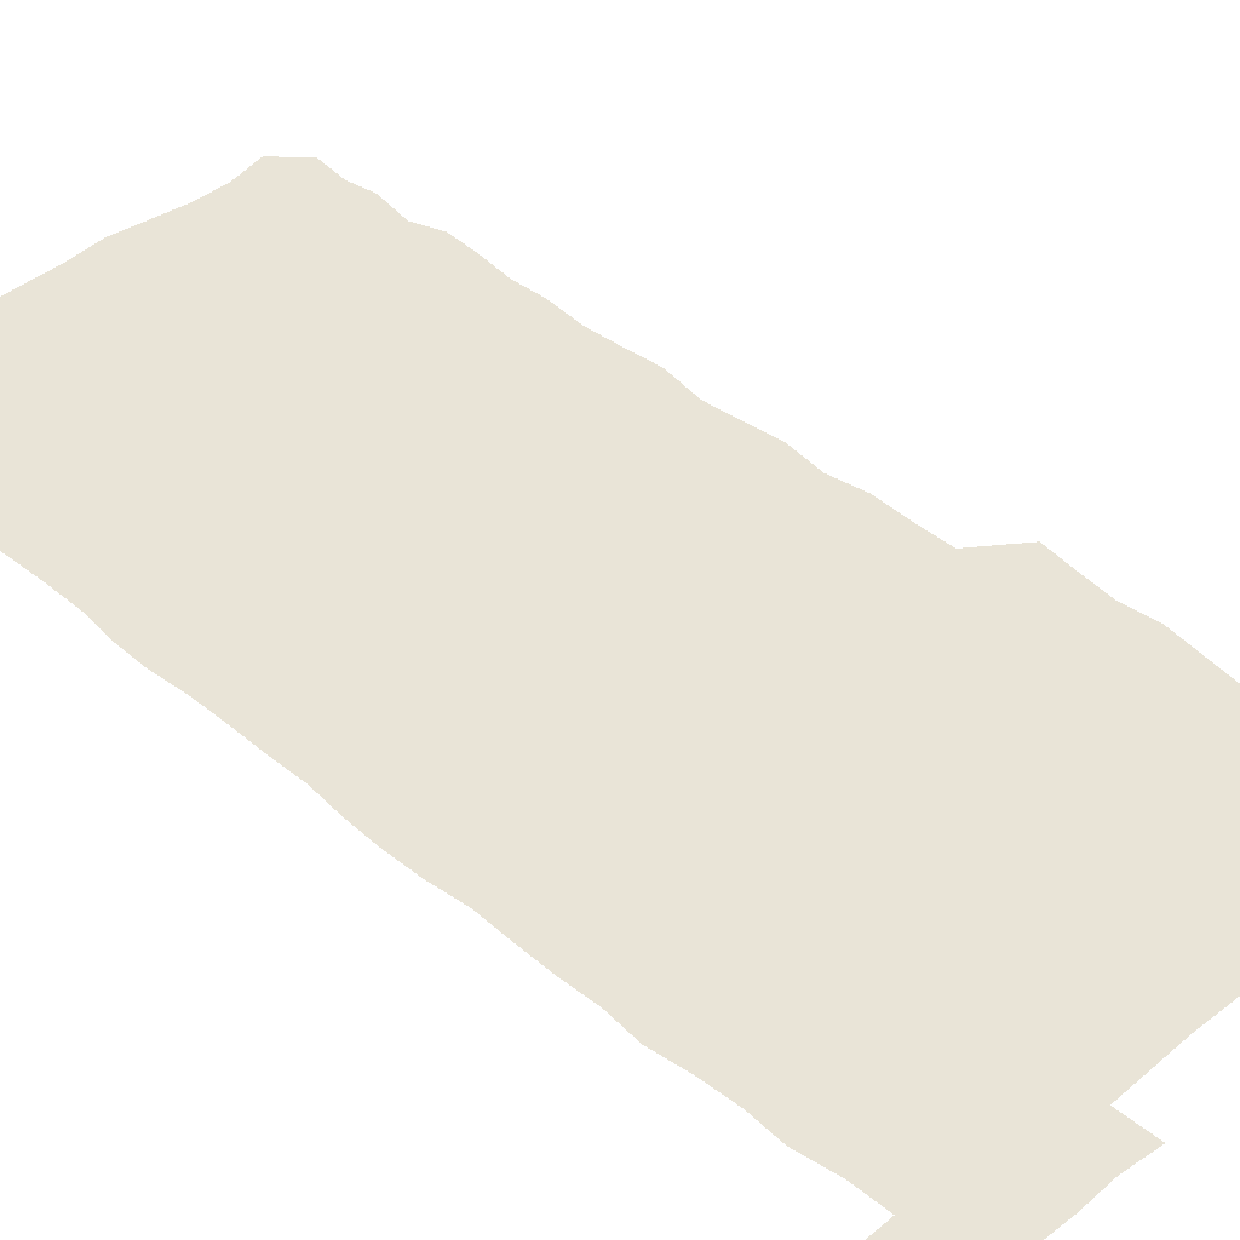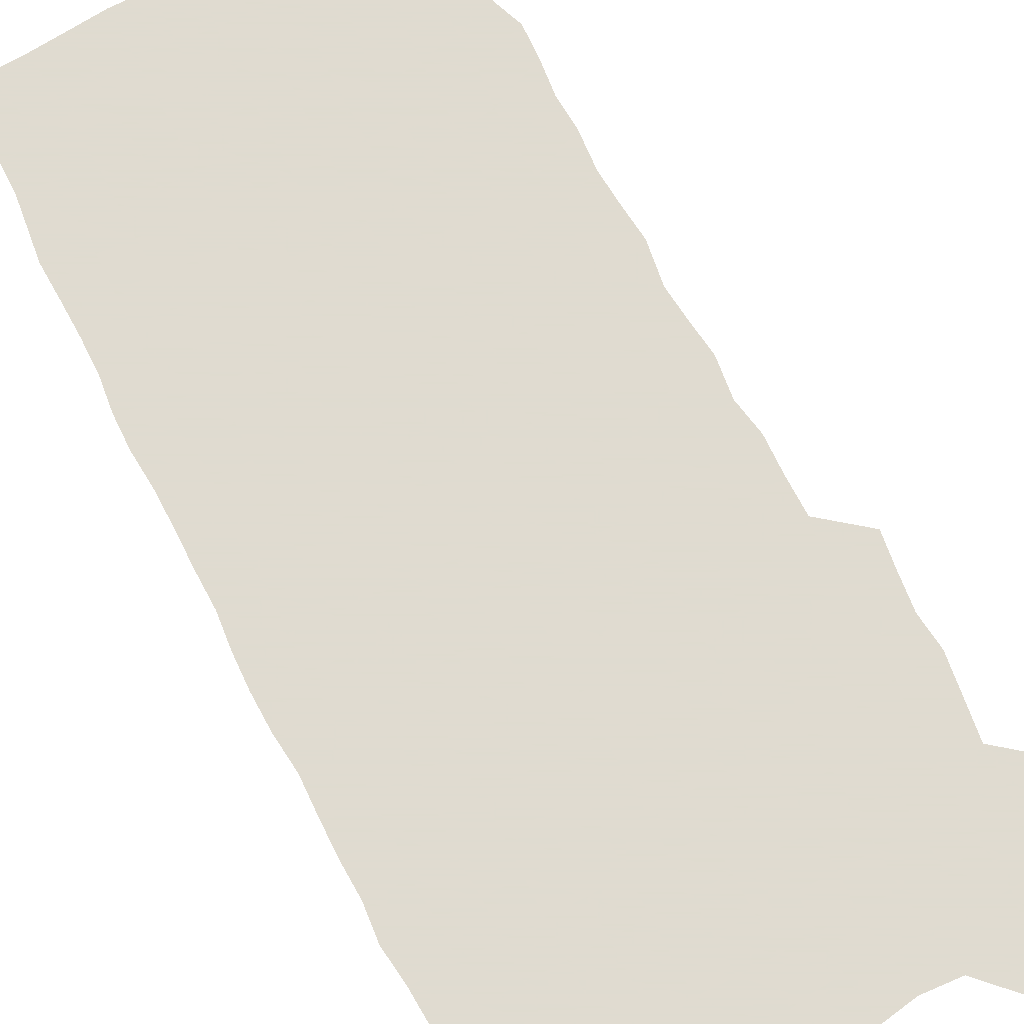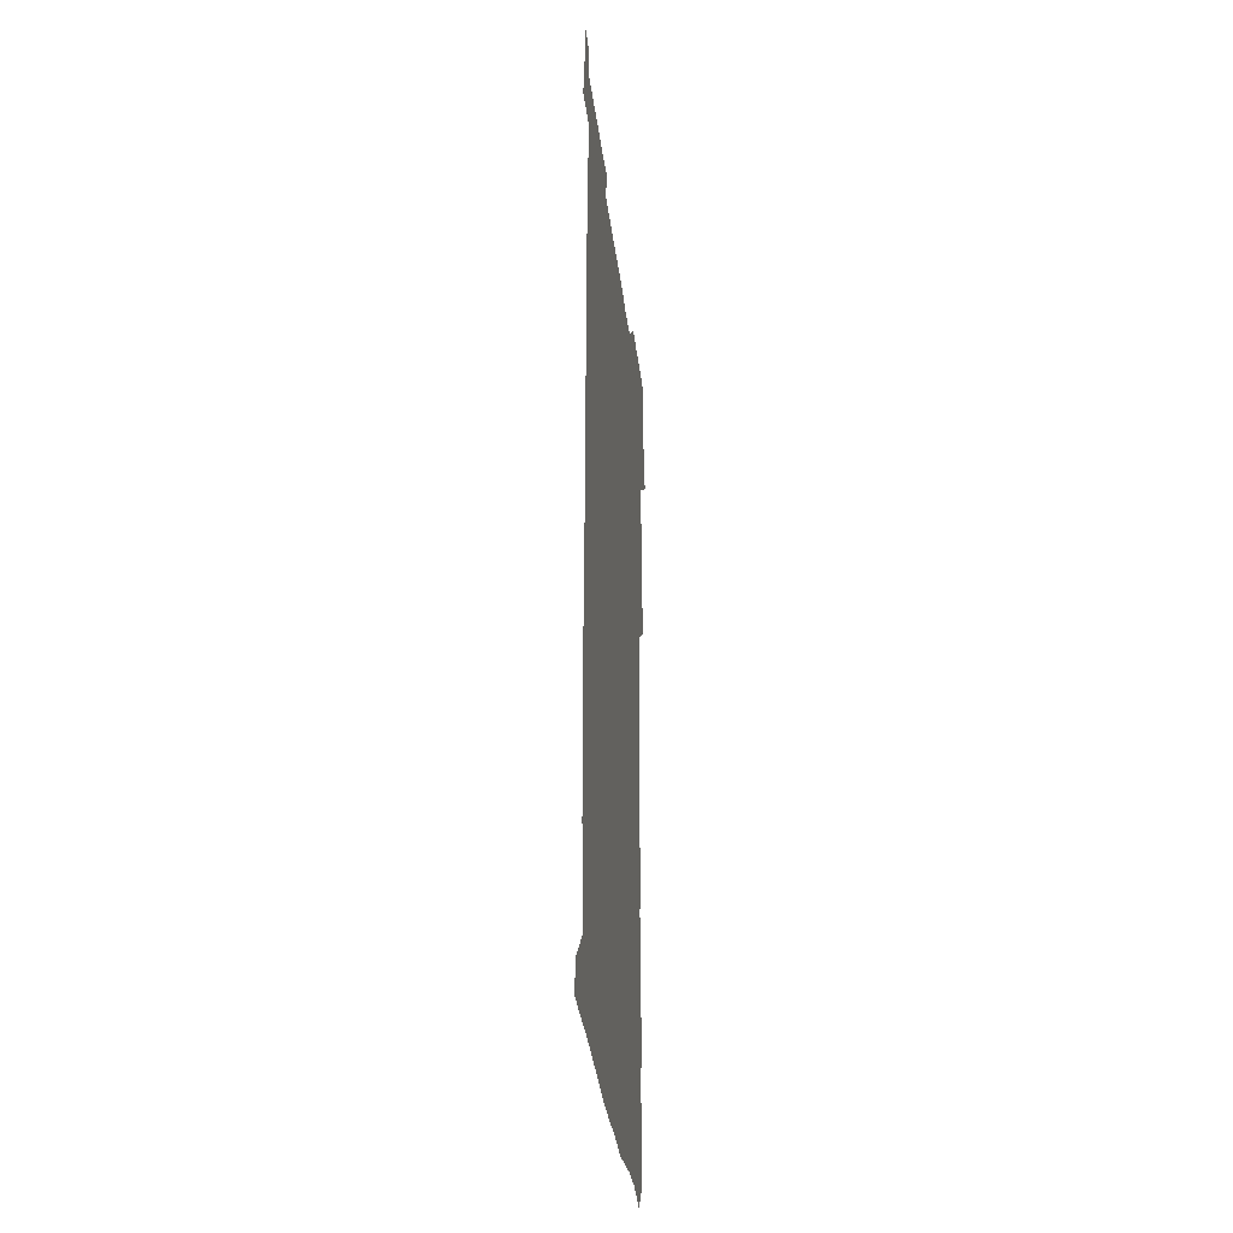
<metadata>
{"format":"obj","ext":"obj","renderer":"f3d","projection":"perspective","resolution":1024,"background":"white","views":[{"elev":43.3,"azim":134.3,"up":"+Z"},{"elev":70.2,"azim":152.4,"up":"+Z"},{"elev":-34.5,"azim":96.8,"up":"+Y"}]}
</metadata>
<code>
v 460.2 527.7 0
v 463.7 541.2 0
v 466.1 555.8 0
v 466.3 570.6 0
v 465.9 585.8 0
v 474.2 433.2 0
v 476.3 447.9 0
v 478.1 463.3 0
v 476.5 478.1 0
v 478.8 494 0
v 481.1 510.8 0
v 481.6 525.5 0
v 479 540.6 0
v 483.7 554.4 0
v 482 569.7 0
v 480.1 587.1 0
v 493.3 159.7 0
v 495 174.2 0
v 493 186.3 0
v 495.8 203.2 0
v 491.3 215.5 0
v 492.1 230 0
v 493.9 245.6 0
v 493.2 260.1 0
v 494.6 276.9 0
v 493.6 292.5 0
v 492.2 307 0
v 495 325.2 0
v 493.7 340.2 0
v 492 354.6 0
v 494.2 371.6 0
v 491.7 386.6 0
v 492.4 402.7 0
v 492.4 418.6 0
v 495.4 435.2 0
v 495.1 450 0
v 496.6 465.2 0
v 496.3 480.1 0
v 495.7 495 0
v 497.5 510.5 0
v 497.3 525.4 0
v 498.1 540 0
v 497.2 555.1 0
v 496 570.5 0
v 494.5 586.9 0
v 504.6 147 0
v 510.6 164.9 0
v 513.9 180.8 0
v 511.6 193.6 0
v 512.8 208.7 0
v 512.6 223.5 0
v 514.5 239.7 0
v 514.8 254.8 0
v 514.1 269.4 0
v 512.8 283.5 0
v 512.5 298.4 0
v 509.9 312.4 0
v 511 328.3 0
v 511.6 344 0
v 511.2 359.2 0
v 511.5 374.8 0
v 512.6 390.7 0
v 512.8 405.7 0
v 509.9 420.3 0
v 511.3 435.9 0
v 512.4 451.3 0
v 512.2 465.8 0
v 510.4 480.5 0
v 512.2 495.6 0
v 512.5 510.5 0
v 513.2 525.1 0
v 512.6 539.9 0
v 511.6 555.1 0
v 510.2 570.3 0
v 508.1 588.2 0
v 520.4 149.8 0
v 524.9 165.7 0
v 528.7 183.3 0
v 527.2 196.1 0
v 528.7 212 0
v 529.4 227.4 0
v 529.5 242.1 0
v 529.6 257 0
v 529.3 271.8 0
v 528.7 286.3 0
v 528.2 301.1 0
v 528.1 316.3 0
v 528.3 331.5 0
v 528.1 346.4 0
v 527.5 361.2 0
v 527.5 376.3 0
v 527.6 391.5 0
v 527.4 406.5 0
v 526.9 421.4 0
v 527 436.5 0
v 526.4 451.2 0
v 526.7 466.1 0
v 529 481.4 0
v 527.8 495.9 0
v 527.8 510.5 0
v 527.7 525.1 0
v 527.9 539.5 0
v 526.7 554.5 0
v 523.8 572 0
v 535.5 149.1 0
v 540.3 166.9 0
v 542.3 183.3 0
v 544.5 200.4 0
v 544.4 214.7 0
v 544.5 229.2 0
v 544.3 243.7 0
v 543.8 258 0
v 543.4 272.5 0
v 543.4 287.6 0
v 543 302.3 0
v 543.5 317.8 0
v 542.7 332 0
v 542.6 346.9 0
v 542.4 361.7 0
v 543 377.4 0
v 542.1 391.7 0
v 543.5 407.7 0
v 542.7 422.1 0
v 542.9 437.1 0
v 543.1 452 0
v 543 466.7 0
v 542.7 481.4 0
v 542.6 495.9 0
v 542.6 510.5 0
v 542.2 525 0
v 543.4 538.9 0
v 541.3 555.2 0
v 539.9 570.8 0
v 550.6 146.4 0
v 554.3 164.6 0
v 557.1 184.5 0
v 558.7 201.5 0
v 558.6 215.1 0
v 558.9 230.2 0
v 558.3 244 0
v 558.3 258.8 0
v 558 273.4 0
v 557.5 287.7 0
v 557.8 303.3 0
v 557.2 317.4 0
v 557.4 332.6 0
v 557.3 347.4 0
v 556.4 361.2 0
v 557.2 377.4 0
v 557 392.2 0
v 557.6 407.6 0
v 557.4 422.2 0
v 557 436.8 0
v 557.5 451.9 0
v 557.4 466.6 0
v 557.3 481.3 0
v 557.2 495.9 0
v 557.2 510.5 0
v 557 524.9 0
v 557.5 538.9 0
v 556.5 554.2 0
v 554.3 573.1 0
v 565.3 143.7 0
v 570.4 167.5 0
v 571.4 183.2 0
v 572.1 200.2 0
v 573.1 217.4 0
v 573.1 230.7 0
v 572.5 244.2 0
v 572.4 258.8 0
v 572.5 273.8 0
v 572.3 288.6 0
v 572.1 303.4 0
v 572.3 318.6 0
v 572 333.1 0
v 571.1 347 0
v 572.3 363.4 0
v 572.4 378.4 0
v 572.1 392.8 0
v 572.1 407.6 0
v 572 422.3 0
v 571.9 437 0
v 572.3 452.1 0
v 571.7 466.7 0
v 571.8 481.3 0
v 572.1 496 0
v 571.9 510.5 0
v 571.8 525.1 0
v 571.7 539.6 0
v 571.1 555.1 0
v 569.5 572.9 0
v 582.1 144.5 0
v 585.3 167.8 0
v 586.3 184.1 0
v 586.6 200.3 0
v 586.8 215.2 0
v 586.9 230.7 0
v 586.8 244.4 0
v 586.7 258.3 0
v 586.9 274.7 0
v 586.5 288.3 0
v 586.6 303.8 0
v 586.5 318.2 0
v 586.7 333.8 0
v 586.4 348.2 0
v 586.5 363.2 0
v 586.4 377.5 0
v 586.6 392.8 0
v 586.4 407.4 0
v 586.4 422.3 0
v 586.3 436.8 0
v 586.3 452 0
v 586.5 466.7 0
v 586.4 481.4 0
v 586.4 496 0
v 586.6 510.6 0
v 586.5 525.1 0
v 586.4 539.6 0
v 586 555.1 0
v 585.2 572 0
v 598.9 143.8 0
v 600 166.3 0
v 600.8 185.3 0
v 600.9 199.9 0
v 600.8 214.5 0
v 600.4 231.1 0
v 601.2 243.2 0
v 601 257.9 0
v 600.9 274.3 0
v 600.8 288.6 0
v 600.9 303 0
v 600.8 317.7 0
v 600.7 334.5 0
v 600.8 348 0
v 601 363.7 0
v 600.9 378.3 0
v 601 392.6 0
v 600.9 407.5 0
v 600.9 422 0
v 600.8 436.8 0
v 600.9 452.2 0
v 601 466.7 0
v 600.9 481.3 0
v 600.9 496 0
v 601 510.6 0
v 601.1 525 0
v 601.1 539.1 0
v 600.8 556 0
v 600.6 571.9 0
v 615.3 143.7 0
v 615.3 164.1 0
v 615 184.2 0
v 615.2 200.5 0
v 615.2 214.1 0
v 615 229.2 0
v 615.1 244.7 0
v 615.2 257.9 0
v 615 274.7 0
v 615 288.7 0
v 615.3 302.8 0
v 615.2 318.2 0
v 615.1 333.4 0
v 615.1 349 0
v 615.3 363.3 0
v 615.5 377.5 0
v 615.3 392.9 0
v 615.4 407.3 0
v 615.4 422 0
v 615.2 437.3 0
v 615.4 451.9 0
v 615.4 466.6 0
v 615.5 481.3 0
v 615.9 496.1 0
v 615.6 510.9 0
v 615.7 525.4 0
v 615.6 539.8 0
v 615.8 555 0
v 615.9 571.9 0
v 615.8 588.3 0
v 631.3 145.2 0
v 630.3 168.2 0
v 630 182.2 0
v 628.8 200.7 0
v 629.3 214.2 0
v 629.7 228.1 0
v 629.3 243.8 0
v 629.2 259.2 0
v 629.4 273.7 0
v 629.7 287.5 0
v 629.6 302.6 0
v 629.6 317.9 0
v 629.3 333.6 0
v 629.2 348.7 0
v 629.4 363.2 0
v 629.8 377.6 0
v 629.8 392.5 0
v 629.7 407.3 0
v 630 421.9 0
v 630.7 436.3 0
v 629.8 452 0
v 629.6 466.7 0
v 630 481.2 0
v 630.3 496.1 0
v 630.4 510.9 0
v 630.3 525.5 0
v 630.4 540.2 0
v 630.5 554.9 0
v 630.9 570.1 0
v 630.9 586.3 0
v 647.6 146.7 0
v 644.8 167.6 0
v 644.4 182.4 0
v 644 197.9 0
v 644.1 212.6 0
v 644 227.3 0
v 643.5 243.1 0
v 645 256.5 0
v 643.9 272.8 0
v 643.2 289 0
v 643.5 303 0
v 644.2 317.1 0
v 644 332.4 0
v 645.4 346.5 0
v 644 362.5 0
v 644.8 376.8 0
v 645.6 391.3 0
v 644.7 406.8 0
v 644.6 421.7 0
v 644.9 436.6 0
v 644.3 451.7 0
v 645.7 466.3 0
v 644.7 481.3 0
v 645.2 496 0
v 645.3 510.8 0
v 645.4 525.6 0
v 645.2 540.3 0
v 645.4 555.2 0
v 645.6 569.9 0
v 645.8 586.4 0
v 663 147.5 0
v 658.3 168.4 0
v 658.7 181.3 0
v 659.1 195.2 0
v 658.6 210.9 0
v 658.3 226.3 0
v 658.8 240.7 0
v 659.3 255.4 0
v 658.9 271 0
v 659.6 285.7 0
v 659.8 300.4 0
v 658.5 316.2 0
v 660.3 330.2 0
v 660.8 344.9 0
v 658.9 361.5 0
v 660.1 375.8 0
v 660.6 390.6 0
v 659.7 406.1 0
v 659.7 421 0
v 660.6 435.8 0
v 660.3 450.9 0
v 661.5 465.7 0
v 660.5 481 0
v 660.4 495.8 0
v 660.6 510.7 0
v 661.7 525.8 0
v 660.8 540.8 0
v 660.6 555.8 0
v 660.3 570.1 0
v 660.8 585.6 0
v 678.1 147.4 0
v 673.9 165 0
v 672.9 178.6 0
v 673 193.1 0
v 674.7 206.7 0
v 676.5 220.6 0
v 676 235.9 0
v 675.7 251.3 0
v 676 266.5 0
v 677.8 280.9 0
v 678.2 295.7 0
v 677.1 311.6 0
v 677.1 327 0
v 677.4 342.3 0
v 677.2 358.1 0
v 678.7 373 0
v 679.4 387.8 0
v 679.2 403.1 0
v 677.6 419 0
v 678.3 434.2 0
v 678.6 449.6 0
v 678.1 464.9 0
v 679.6 479.9 0
v 677.8 495.4 0
v 677.1 510.6 0
v 678.2 525.7 0
v 675.9 541.6 0
v 675.8 556.7 0
v 675.3 570.6 0
v 675.6 585.4 0
v 675.9 599.9 0
v 691.5 148 0
v 688.3 163 0
v 694.3 556.5 0
v 690.8 571.4 0
v 690.7 585.8 0
v 692 601.5 0
f 11 12 1
f 1 12 2
f 12 13 2
f 2 13 3
f 13 14 3
f 3 14 4
f 14 15 4
f 4 15 5
f 15 16 5
f 34 35 6
f 6 35 7
f 35 36 7
f 7 36 8
f 36 37 8
f 8 37 9
f 37 38 9
f 9 38 10
f 38 39 10
f 10 39 11
f 39 40 11
f 11 40 12
f 40 41 12
f 12 41 13
f 41 42 13
f 13 42 14
f 42 43 14
f 14 43 15
f 43 44 15
f 15 44 16
f 44 45 16
f 46 47 17
f 17 47 18
f 47 48 18
f 18 48 19
f 48 49 19
f 19 49 20
f 49 50 20
f 20 50 21
f 50 51 21
f 21 51 22
f 51 52 22
f 22 52 23
f 52 53 23
f 23 53 24
f 53 54 24
f 24 54 25
f 54 55 25
f 25 55 26
f 55 56 26
f 26 56 27
f 56 57 27
f 27 57 28
f 57 58 28
f 28 58 29
f 58 59 29
f 29 59 30
f 59 60 30
f 30 60 31
f 60 61 31
f 31 61 32
f 61 62 32
f 32 62 33
f 62 63 33
f 33 63 34
f 63 64 34
f 34 64 35
f 64 65 35
f 35 65 36
f 65 66 36
f 36 66 37
f 66 67 37
f 37 67 38
f 67 68 38
f 38 68 39
f 68 69 39
f 39 69 40
f 69 70 40
f 40 70 41
f 70 71 41
f 41 71 42
f 71 72 42
f 42 72 43
f 72 73 43
f 43 73 44
f 73 74 44
f 44 74 45
f 74 75 45
f 46 76 47
f 76 77 47
f 47 77 48
f 77 78 48
f 48 78 49
f 78 79 49
f 49 79 50
f 79 80 50
f 50 80 51
f 80 81 51
f 51 81 52
f 81 82 52
f 52 82 53
f 82 83 53
f 53 83 54
f 83 84 54
f 54 84 55
f 84 85 55
f 55 85 56
f 85 86 56
f 56 86 57
f 86 87 57
f 57 87 58
f 87 88 58
f 58 88 59
f 88 89 59
f 59 89 60
f 89 90 60
f 60 90 61
f 90 91 61
f 61 91 62
f 91 92 62
f 62 92 63
f 92 93 63
f 63 93 64
f 93 94 64
f 64 94 65
f 94 95 65
f 65 95 66
f 95 96 66
f 66 96 67
f 96 97 67
f 67 97 68
f 97 98 68
f 68 98 69
f 98 99 69
f 69 99 70
f 99 100 70
f 70 100 71
f 100 101 71
f 71 101 72
f 101 102 72
f 72 102 73
f 102 103 73
f 73 103 74
f 103 104 74
f 74 104 75
f 76 105 77
f 105 106 77
f 77 106 78
f 106 107 78
f 78 107 79
f 107 108 79
f 79 108 80
f 108 109 80
f 80 109 81
f 109 110 81
f 81 110 82
f 110 111 82
f 82 111 83
f 111 112 83
f 83 112 84
f 112 113 84
f 84 113 85
f 113 114 85
f 85 114 86
f 114 115 86
f 86 115 87
f 115 116 87
f 87 116 88
f 116 117 88
f 88 117 89
f 117 118 89
f 89 118 90
f 118 119 90
f 90 119 91
f 119 120 91
f 91 120 92
f 120 121 92
f 92 121 93
f 121 122 93
f 93 122 94
f 122 123 94
f 94 123 95
f 123 124 95
f 95 124 96
f 124 125 96
f 96 125 97
f 125 126 97
f 97 126 98
f 126 127 98
f 98 127 99
f 127 128 99
f 99 128 100
f 128 129 100
f 100 129 101
f 129 130 101
f 101 130 102
f 130 131 102
f 102 131 103
f 131 132 103
f 103 132 104
f 132 133 104
f 105 134 106
f 134 135 106
f 106 135 107
f 135 136 107
f 107 136 108
f 136 137 108
f 108 137 109
f 137 138 109
f 109 138 110
f 138 139 110
f 110 139 111
f 139 140 111
f 111 140 112
f 140 141 112
f 112 141 113
f 141 142 113
f 113 142 114
f 142 143 114
f 114 143 115
f 143 144 115
f 115 144 116
f 144 145 116
f 116 145 117
f 145 146 117
f 117 146 118
f 146 147 118
f 118 147 119
f 147 148 119
f 119 148 120
f 148 149 120
f 120 149 121
f 149 150 121
f 121 150 122
f 150 151 122
f 122 151 123
f 151 152 123
f 123 152 124
f 152 153 124
f 124 153 125
f 153 154 125
f 125 154 126
f 154 155 126
f 126 155 127
f 155 156 127
f 127 156 128
f 156 157 128
f 128 157 129
f 157 158 129
f 129 158 130
f 158 159 130
f 130 159 131
f 159 160 131
f 131 160 132
f 160 161 132
f 132 161 133
f 161 162 133
f 134 163 135
f 163 164 135
f 135 164 136
f 164 165 136
f 136 165 137
f 165 166 137
f 137 166 138
f 166 167 138
f 138 167 139
f 167 168 139
f 139 168 140
f 168 169 140
f 140 169 141
f 169 170 141
f 141 170 142
f 170 171 142
f 142 171 143
f 171 172 143
f 143 172 144
f 172 173 144
f 144 173 145
f 173 174 145
f 145 174 146
f 174 175 146
f 146 175 147
f 175 176 147
f 147 176 148
f 176 177 148
f 148 177 149
f 177 178 149
f 149 178 150
f 178 179 150
f 150 179 151
f 179 180 151
f 151 180 152
f 180 181 152
f 152 181 153
f 181 182 153
f 153 182 154
f 182 183 154
f 154 183 155
f 183 184 155
f 155 184 156
f 184 185 156
f 156 185 157
f 185 186 157
f 157 186 158
f 186 187 158
f 158 187 159
f 187 188 159
f 159 188 160
f 188 189 160
f 160 189 161
f 189 190 161
f 161 190 162
f 190 191 162
f 163 192 164
f 192 193 164
f 164 193 165
f 193 194 165
f 165 194 166
f 194 195 166
f 166 195 167
f 195 196 167
f 167 196 168
f 196 197 168
f 168 197 169
f 197 198 169
f 169 198 170
f 198 199 170
f 170 199 171
f 199 200 171
f 171 200 172
f 200 201 172
f 172 201 173
f 201 202 173
f 173 202 174
f 202 203 174
f 174 203 175
f 203 204 175
f 175 204 176
f 204 205 176
f 176 205 177
f 205 206 177
f 177 206 178
f 206 207 178
f 178 207 179
f 207 208 179
f 179 208 180
f 208 209 180
f 180 209 181
f 209 210 181
f 181 210 182
f 210 211 182
f 182 211 183
f 211 212 183
f 183 212 184
f 212 213 184
f 184 213 185
f 213 214 185
f 185 214 186
f 214 215 186
f 186 215 187
f 215 216 187
f 187 216 188
f 216 217 188
f 188 217 189
f 217 218 189
f 189 218 190
f 218 219 190
f 190 219 191
f 219 220 191
f 192 221 193
f 221 222 193
f 193 222 194
f 222 223 194
f 194 223 195
f 223 224 195
f 195 224 196
f 224 225 196
f 196 225 197
f 225 226 197
f 197 226 198
f 226 227 198
f 198 227 199
f 227 228 199
f 199 228 200
f 228 229 200
f 200 229 201
f 229 230 201
f 201 230 202
f 230 231 202
f 202 231 203
f 231 232 203
f 203 232 204
f 232 233 204
f 204 233 205
f 233 234 205
f 205 234 206
f 234 235 206
f 206 235 207
f 235 236 207
f 207 236 208
f 236 237 208
f 208 237 209
f 237 238 209
f 209 238 210
f 238 239 210
f 210 239 211
f 239 240 211
f 211 240 212
f 240 241 212
f 212 241 213
f 241 242 213
f 213 242 214
f 242 243 214
f 214 243 215
f 243 244 215
f 215 244 216
f 244 245 216
f 216 245 217
f 245 246 217
f 217 246 218
f 246 247 218
f 218 247 219
f 247 248 219
f 219 248 220
f 248 249 220
f 221 250 222
f 250 251 222
f 222 251 223
f 251 252 223
f 223 252 224
f 252 253 224
f 224 253 225
f 253 254 225
f 225 254 226
f 254 255 226
f 226 255 227
f 255 256 227
f 227 256 228
f 256 257 228
f 228 257 229
f 257 258 229
f 229 258 230
f 258 259 230
f 230 259 231
f 259 260 231
f 231 260 232
f 260 261 232
f 232 261 233
f 261 262 233
f 233 262 234
f 262 263 234
f 234 263 235
f 263 264 235
f 235 264 236
f 264 265 236
f 236 265 237
f 265 266 237
f 237 266 238
f 266 267 238
f 238 267 239
f 267 268 239
f 239 268 240
f 268 269 240
f 240 269 241
f 269 270 241
f 241 270 242
f 270 271 242
f 242 271 243
f 271 272 243
f 243 272 244
f 272 273 244
f 244 273 245
f 273 274 245
f 245 274 246
f 274 275 246
f 246 275 247
f 275 276 247
f 247 276 248
f 276 277 248
f 248 277 249
f 277 278 249
f 250 280 251
f 280 281 251
f 251 281 252
f 281 282 252
f 252 282 253
f 282 283 253
f 253 283 254
f 283 284 254
f 254 284 255
f 284 285 255
f 255 285 256
f 285 286 256
f 256 286 257
f 286 287 257
f 257 287 258
f 287 288 258
f 258 288 259
f 288 289 259
f 259 289 260
f 289 290 260
f 260 290 261
f 290 291 261
f 261 291 262
f 291 292 262
f 262 292 263
f 292 293 263
f 263 293 264
f 293 294 264
f 264 294 265
f 294 295 265
f 265 295 266
f 295 296 266
f 266 296 267
f 296 297 267
f 267 297 268
f 297 298 268
f 268 298 269
f 298 299 269
f 269 299 270
f 299 300 270
f 270 300 271
f 300 301 271
f 271 301 272
f 301 302 272
f 272 302 273
f 302 303 273
f 273 303 274
f 303 304 274
f 274 304 275
f 304 305 275
f 275 305 276
f 305 306 276
f 276 306 277
f 306 307 277
f 277 307 278
f 307 308 278
f 278 308 279
f 308 309 279
f 280 310 281
f 310 311 281
f 281 311 282
f 311 312 282
f 282 312 283
f 312 313 283
f 283 313 284
f 313 314 284
f 284 314 285
f 314 315 285
f 285 315 286
f 315 316 286
f 286 316 287
f 316 317 287
f 287 317 288
f 317 318 288
f 288 318 289
f 318 319 289
f 289 319 290
f 319 320 290
f 290 320 291
f 320 321 291
f 291 321 292
f 321 322 292
f 292 322 293
f 322 323 293
f 293 323 294
f 323 324 294
f 294 324 295
f 324 325 295
f 295 325 296
f 325 326 296
f 296 326 297
f 326 327 297
f 297 327 298
f 327 328 298
f 298 328 299
f 328 329 299
f 299 329 300
f 329 330 300
f 300 330 301
f 330 331 301
f 301 331 302
f 331 332 302
f 302 332 303
f 332 333 303
f 303 333 304
f 333 334 304
f 304 334 305
f 334 335 305
f 305 335 306
f 335 336 306
f 306 336 307
f 336 337 307
f 307 337 308
f 337 338 308
f 308 338 309
f 338 339 309
f 310 340 311
f 340 341 311
f 311 341 312
f 341 342 312
f 312 342 313
f 342 343 313
f 313 343 314
f 343 344 314
f 314 344 315
f 344 345 315
f 315 345 316
f 345 346 316
f 316 346 317
f 346 347 317
f 317 347 318
f 347 348 318
f 318 348 319
f 348 349 319
f 319 349 320
f 349 350 320
f 320 350 321
f 350 351 321
f 321 351 322
f 351 352 322
f 322 352 323
f 352 353 323
f 323 353 324
f 353 354 324
f 324 354 325
f 354 355 325
f 325 355 326
f 355 356 326
f 326 356 327
f 356 357 327
f 327 357 328
f 357 358 328
f 328 358 329
f 358 359 329
f 329 359 330
f 359 360 330
f 330 360 331
f 360 361 331
f 331 361 332
f 361 362 332
f 332 362 333
f 362 363 333
f 333 363 334
f 363 364 334
f 334 364 335
f 364 365 335
f 335 365 336
f 365 366 336
f 336 366 337
f 366 367 337
f 337 367 338
f 367 368 338
f 338 368 339
f 368 369 339
f 340 370 341
f 370 371 341
f 341 371 342
f 371 372 342
f 342 372 343
f 372 373 343
f 343 373 344
f 373 374 344
f 344 374 345
f 374 375 345
f 345 375 346
f 375 376 346
f 346 376 347
f 376 377 347
f 347 377 348
f 377 378 348
f 348 378 349
f 378 379 349
f 349 379 350
f 379 380 350
f 350 380 351
f 380 381 351
f 351 381 352
f 381 382 352
f 352 382 353
f 382 383 353
f 353 383 354
f 383 384 354
f 354 384 355
f 384 385 355
f 355 385 356
f 385 386 356
f 356 386 357
f 386 387 357
f 357 387 358
f 387 388 358
f 358 388 359
f 388 389 359
f 359 389 360
f 389 390 360
f 360 390 361
f 390 391 361
f 361 391 362
f 391 392 362
f 362 392 363
f 392 393 363
f 363 393 364
f 393 394 364
f 364 394 365
f 394 395 365
f 365 395 366
f 395 396 366
f 366 396 367
f 396 397 367
f 367 397 368
f 397 398 368
f 368 398 369
f 398 399 369
f 370 401 371
f 401 402 371
f 371 402 372
f 397 403 398
f 403 404 398
f 398 404 399
f 404 405 399
f 399 405 400
f 405 406 400

</code>
